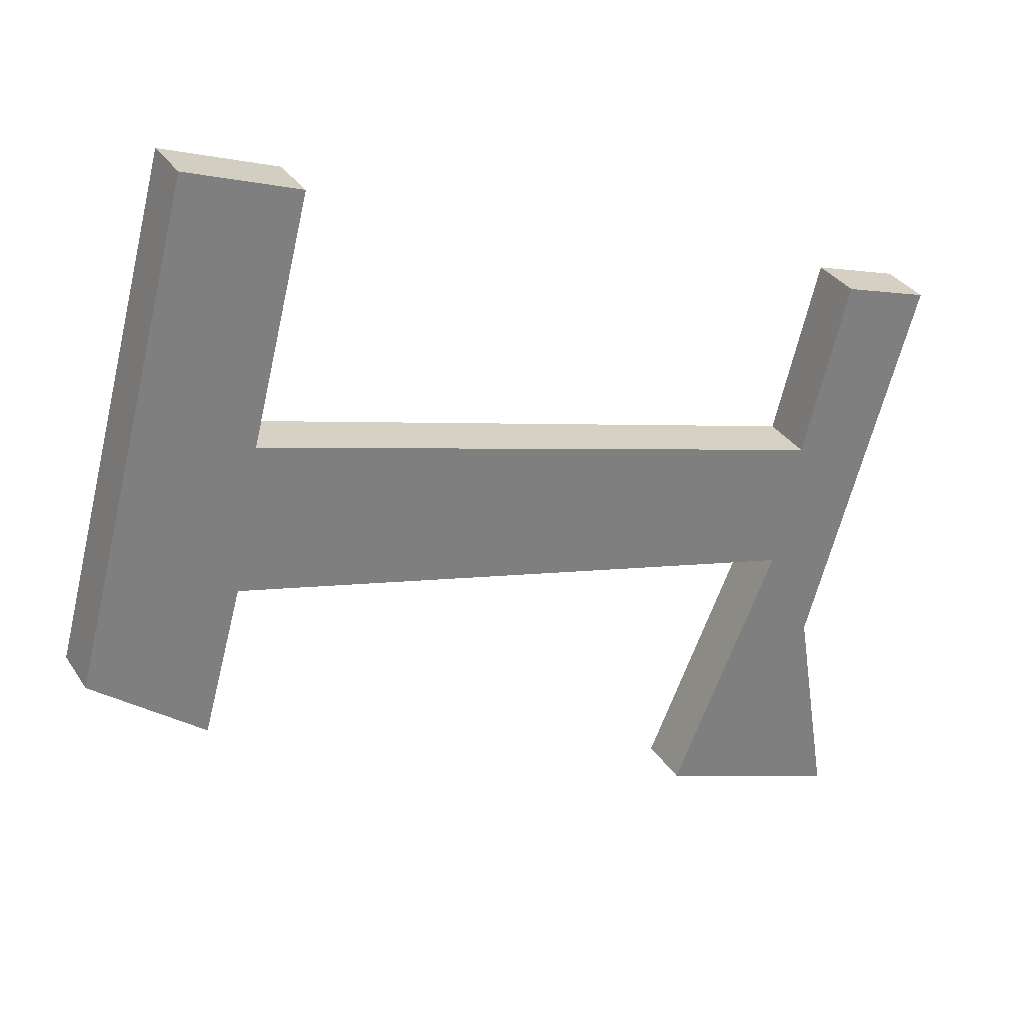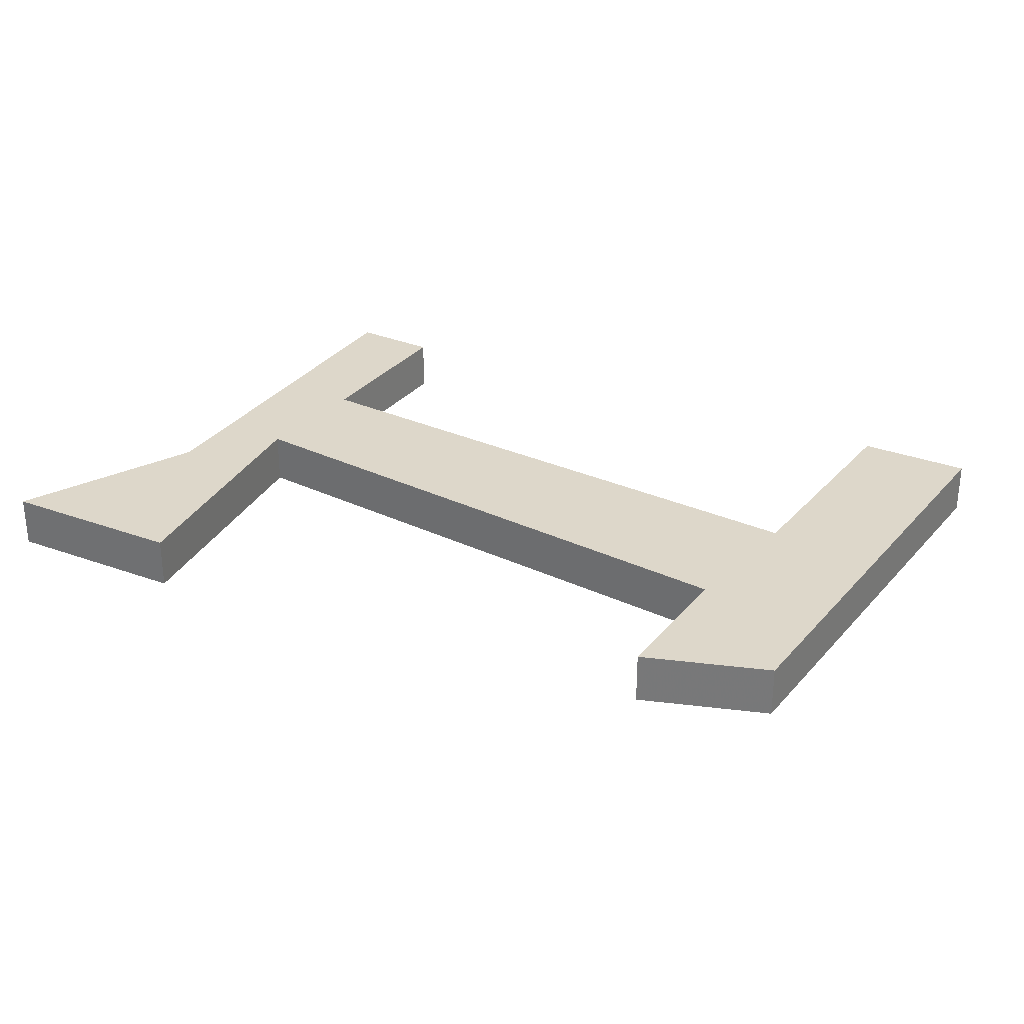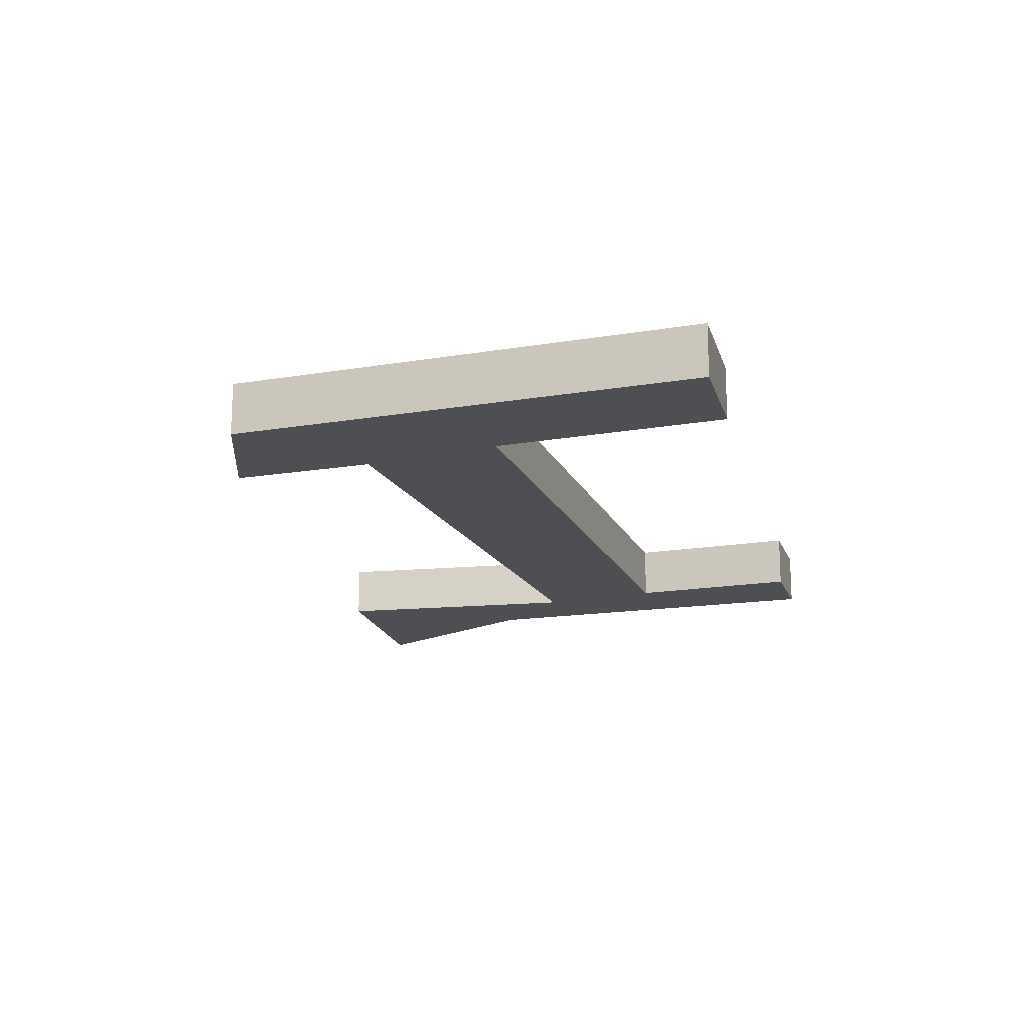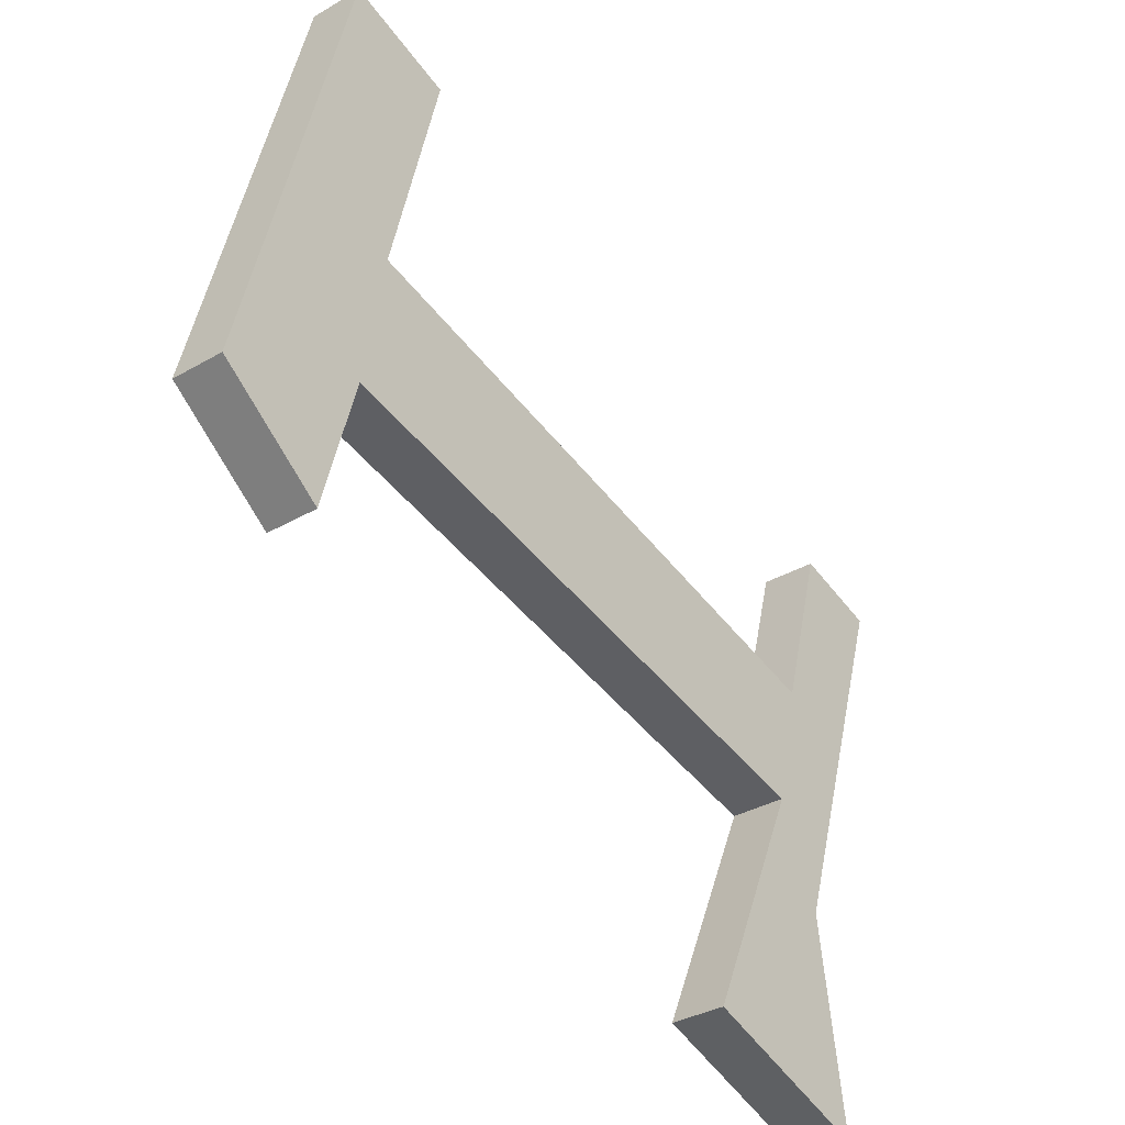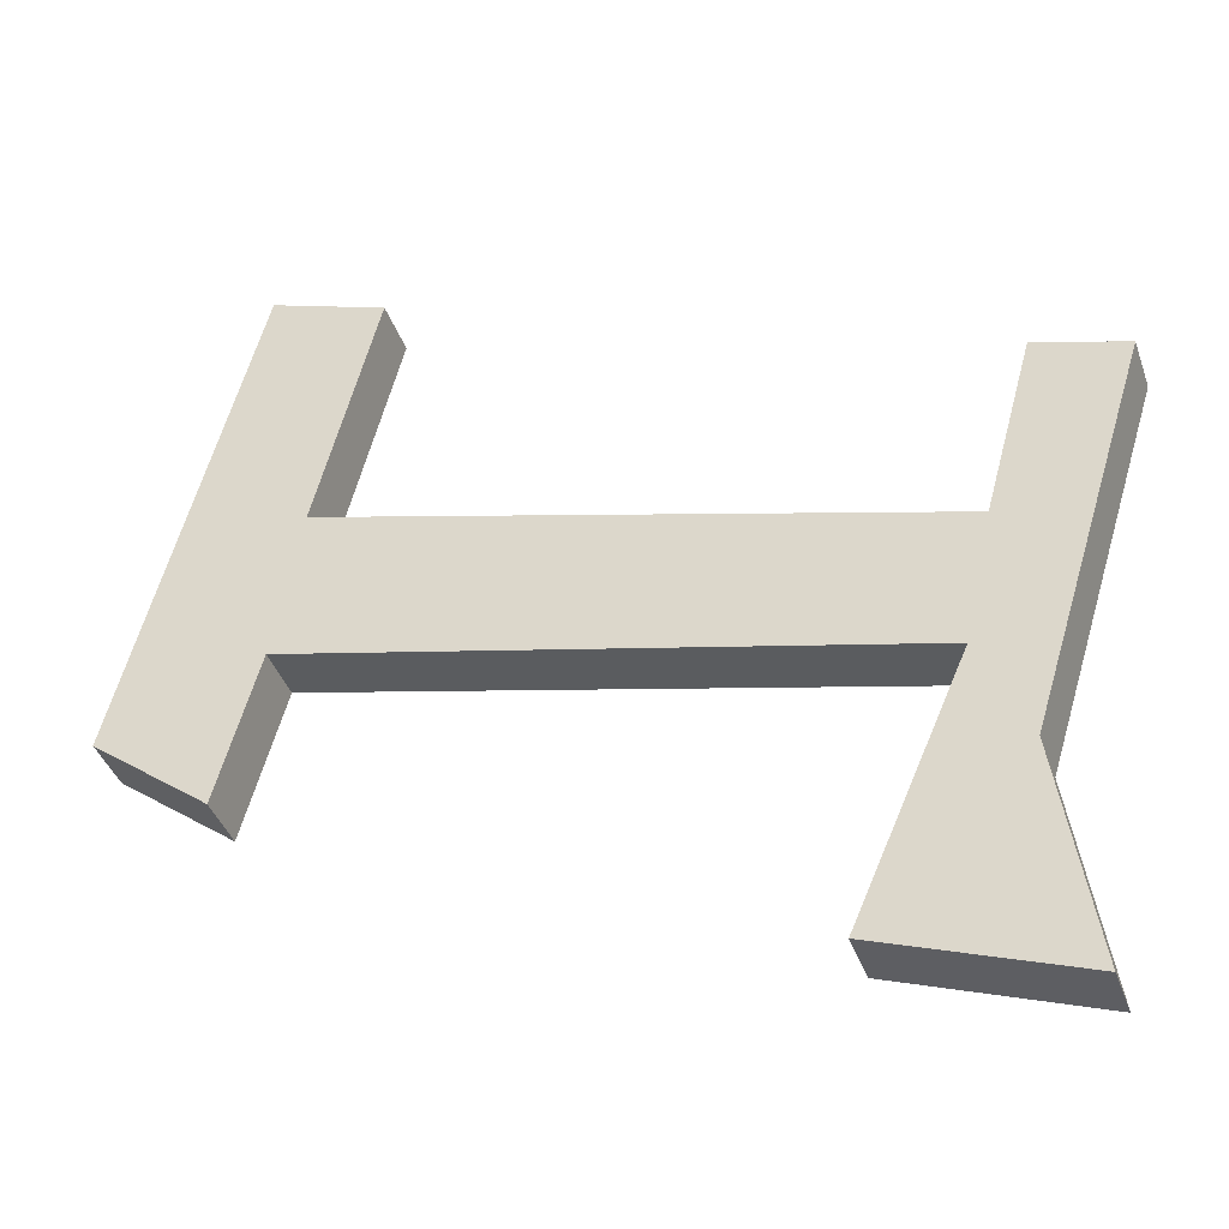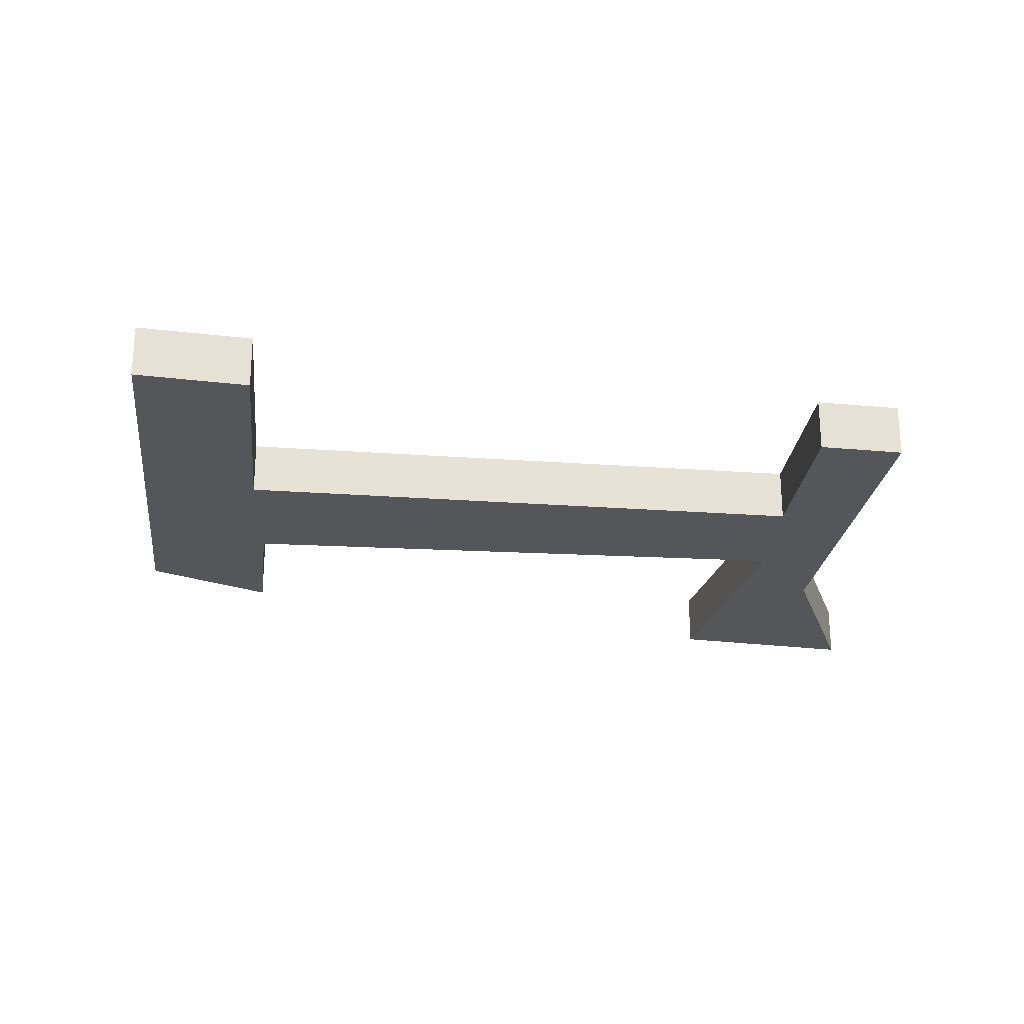
<metadata>
{"format":"obj","ext":"obj","renderer":"f3d","projection":"perspective","resolution":1024,"background":"white","views":[{"elev":31.6,"azim":152.8,"up":"+Y"},{"elev":30.9,"azim":47.5,"up":"+Z"},{"elev":-17.5,"azim":123.4,"up":"+Z"},{"elev":-33.1,"azim":128.9,"up":"+Y"},{"elev":-39.7,"azim":-161.6,"up":"+Y"},{"elev":-25.2,"azim":-171.6,"up":"+Z"}]}
</metadata>
<code>
v -9.261 -28.96 -0.3271
v -10.35 -25.36 -0.3271
v -9.518 -25.1 -0.3271
v -9.069 -26.77 -0.3271
v -3.354 -25.23 -0.3271
v -3.932 -22.92 -0.3271
v -2.841 -22.54 -0.3271
v -1.621 -27.22 -0.3271
v -2.712 -28.06 -0.3271
v -3.097 -26.65 -0.3271
v -8.812 -27.99 -0.3271
v -7.785 -30.37 -0.3271
v -9.582 -31.01 -0.3271
v -9.261 -28.96 0.2048
v -10.35 -25.36 0.2048
v -9.518 -25.1 0.2048
v -9.069 -26.77 0.2048
v -3.354 -25.23 0.2048
v -3.932 -22.92 0.2048
v -2.841 -22.54 0.2048
v -1.621 -27.22 0.2048
v -2.712 -28.06 0.2048
v -3.097 -26.65 0.2048
v -8.812 -27.99 0.2048
v -7.785 -30.37 0.2048
v -9.582 -31.01 0.2048
f 26 25 14
f 25 24 14
f 14 24 15
f 22 21 23
f 21 20 23
f 15 24 16
f 16 24 17
f 24 23 17
f 17 23 18
f 23 20 18
f 18 20 19
f 13 1 12
f 1 11 12
f 1 2 11
f 9 10 8
f 10 7 8
f 2 3 11
f 3 4 11
f 11 4 10
f 4 5 10
f 10 5 7
f 7 5 6
f 1 14 2
f 14 15 2
f 2 15 3
f 15 16 3
f 3 16 4
f 16 17 4
f 4 17 5
f 17 18 5
f 5 18 6
f 18 19 6
f 6 19 7
f 19 20 7
f 7 20 8
f 20 21 8
f 8 21 9
f 21 22 9
f 9 22 10
f 22 23 10
f 10 23 11
f 23 24 11
f 11 24 12
f 24 25 12
f 12 25 13
f 25 26 13
f 13 26 1
f 26 14 1

</code>
